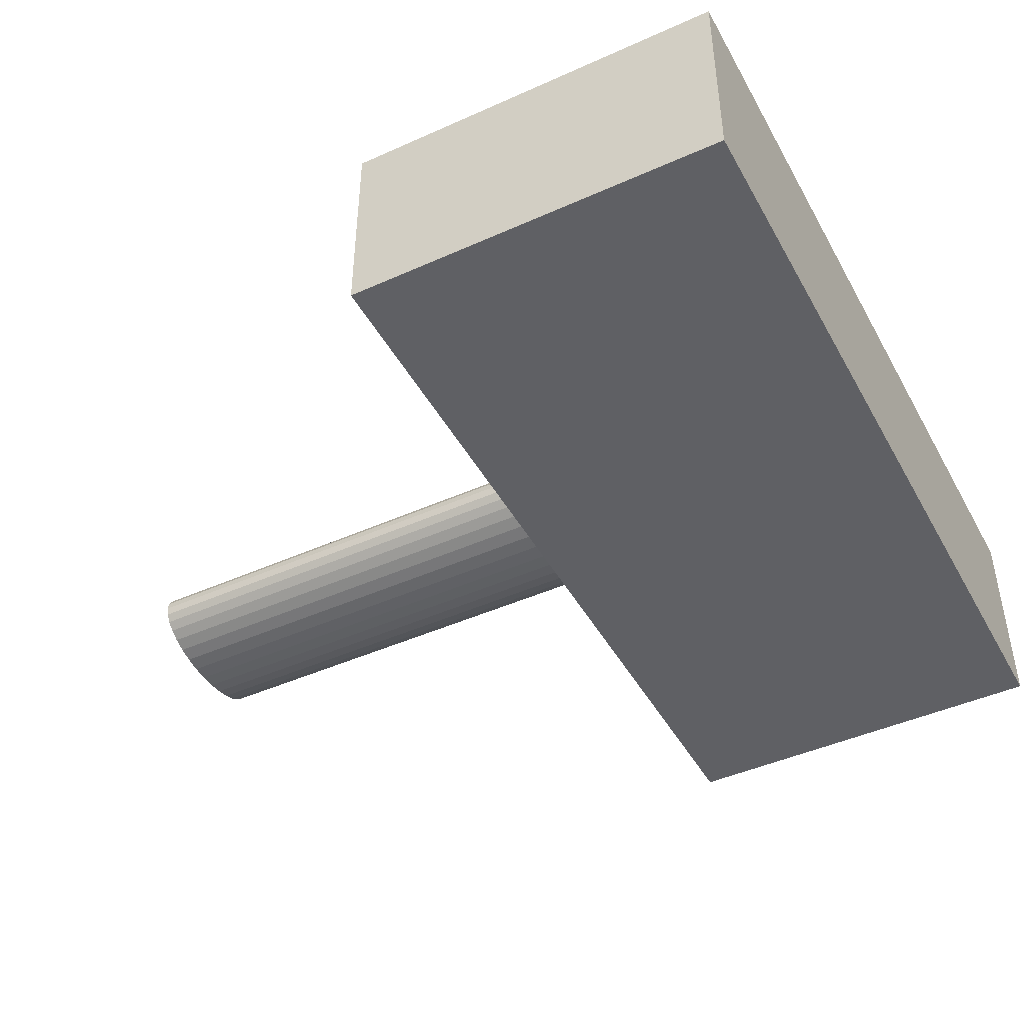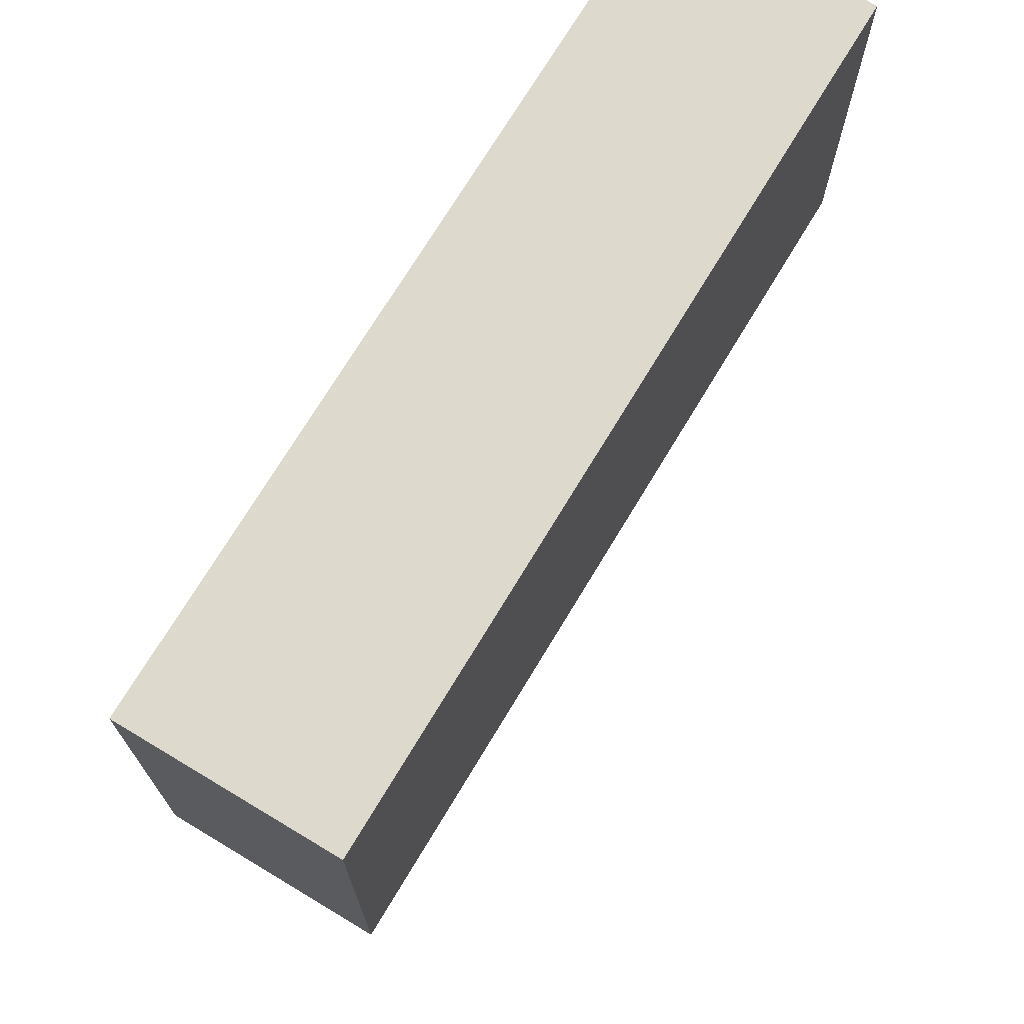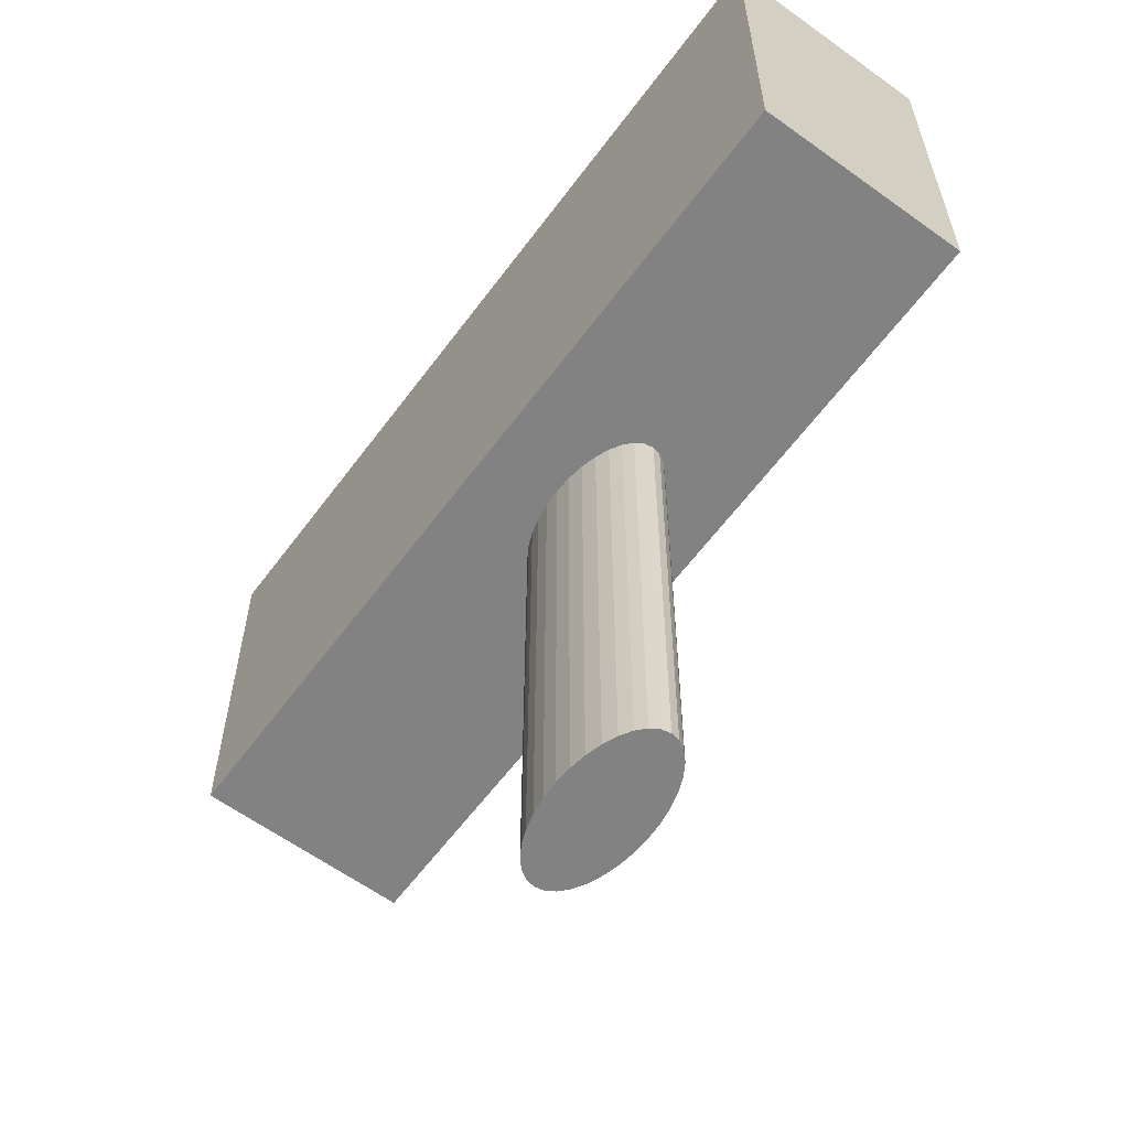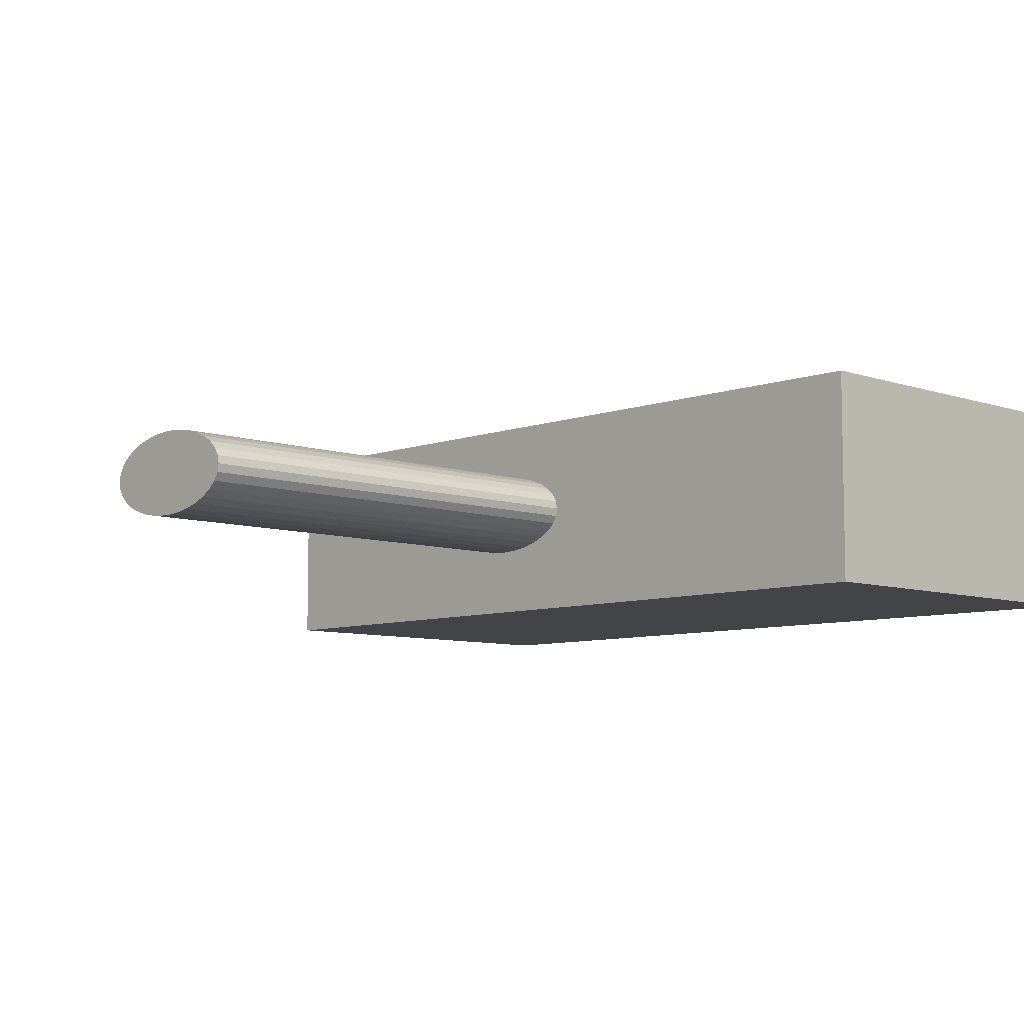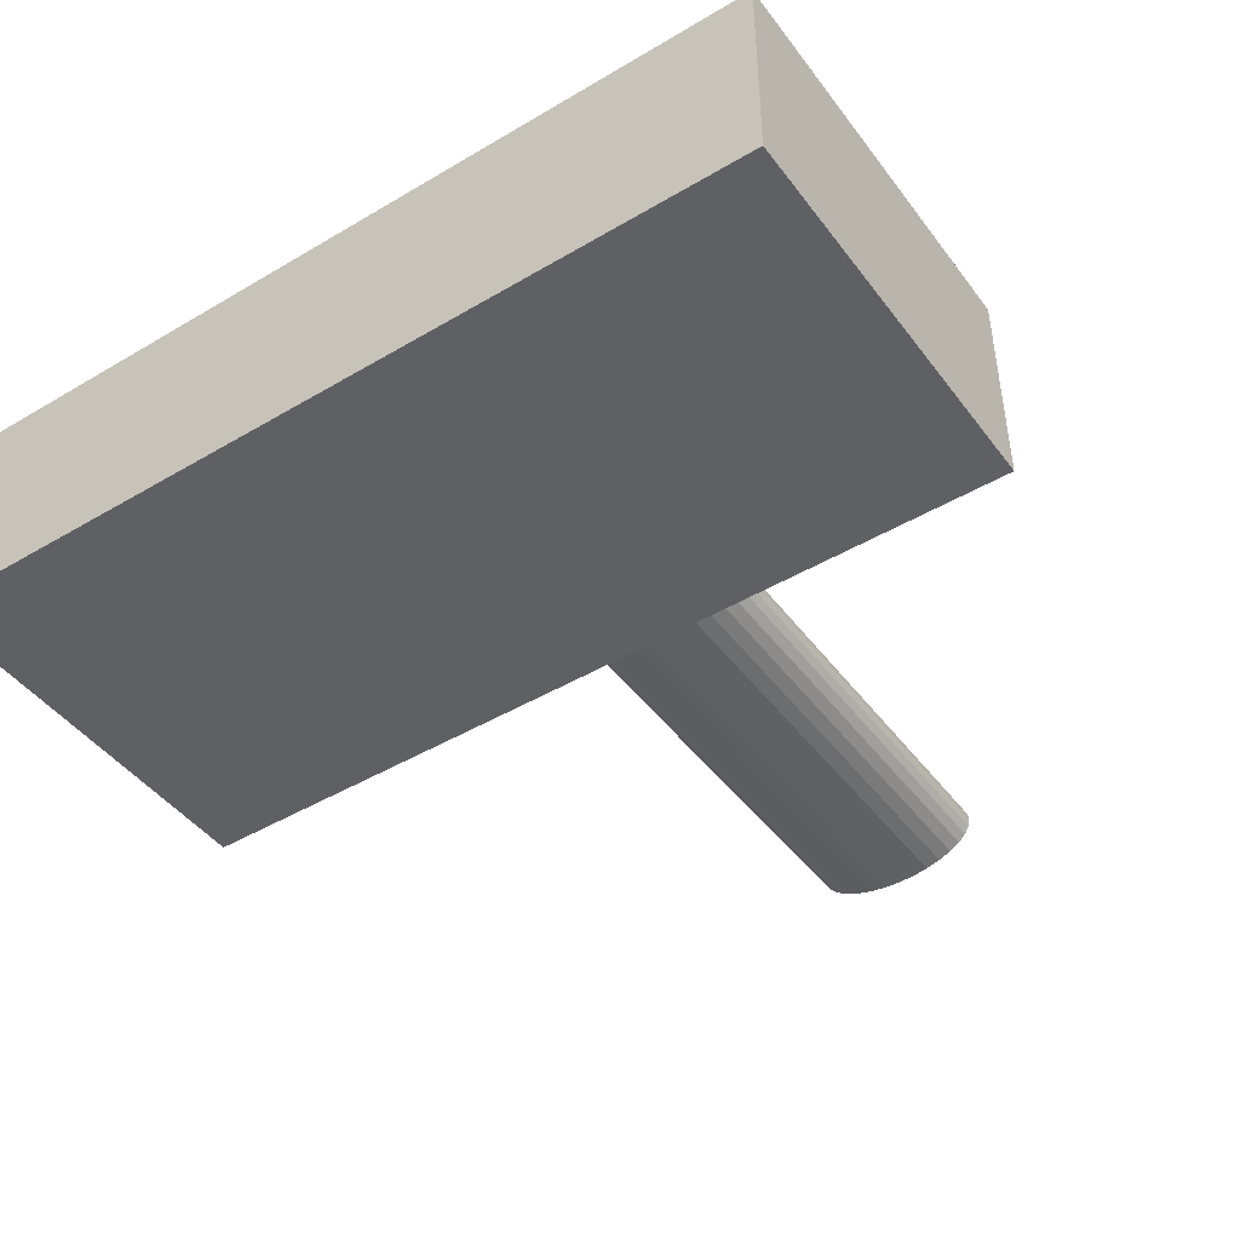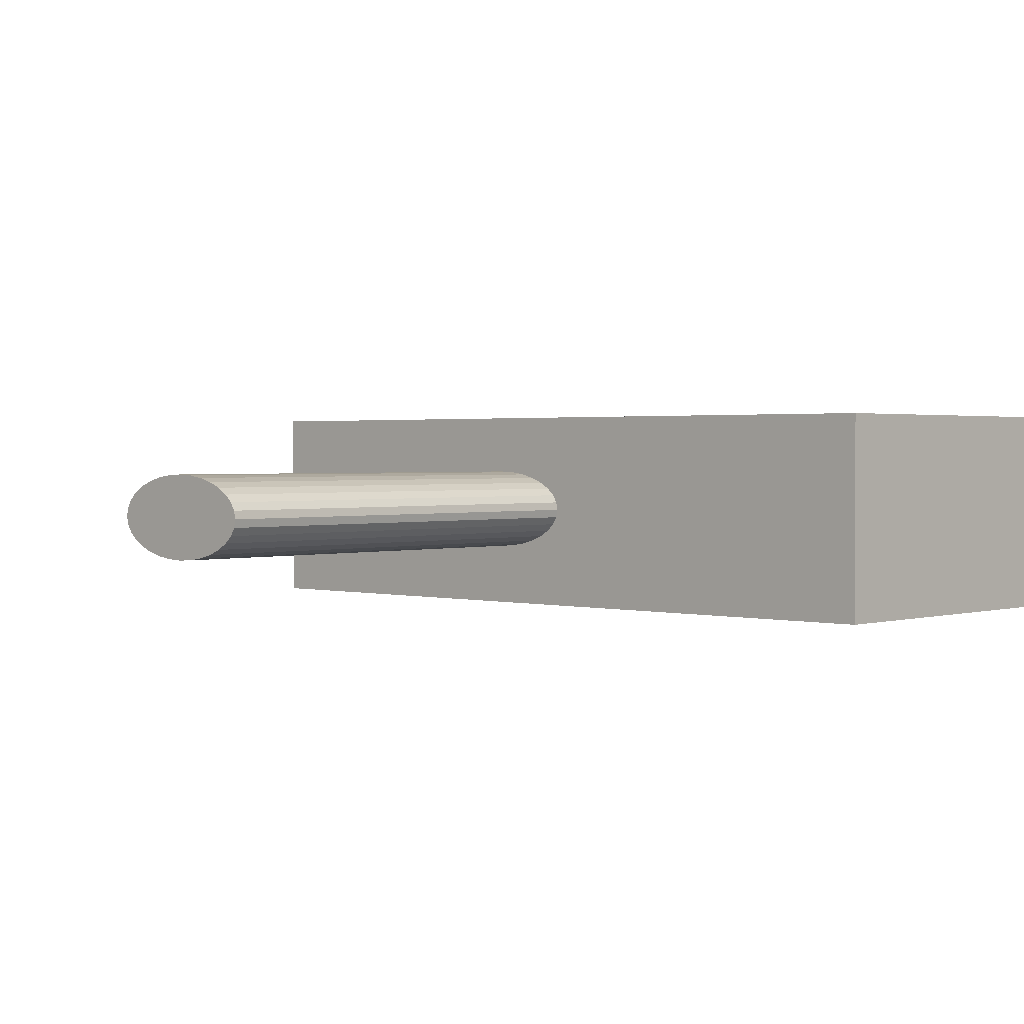
<metadata>
{"format":"obj","ext":"obj","renderer":"f3d","projection":"perspective","resolution":1024,"background":"white","views":[{"elev":-44.9,"azim":117.5,"up":"+Z"},{"elev":71.9,"azim":121.0,"up":"+Y"},{"elev":-60.9,"azim":-126.4,"up":"+Y"},{"elev":-7.7,"azim":46.0,"up":"+Z"},{"elev":-44.9,"azim":-145.6,"up":"+Z"},{"elev":1.6,"azim":42.9,"up":"+Z"}]}
</metadata>
<code>
o 円柱
v -0.2831 -1.001 -0.1011
v -0.2831 0.09173 -0.1011
v -0.2793 -1.001 -0.1206
v -0.2793 0.09173 -0.1206
v -0.2679 -1.001 -0.1394
v -0.2679 0.09173 -0.1394
v -0.2494 -1.001 -0.1567
v -0.2494 0.09173 -0.1567
v -0.2246 -1.001 -0.1718
v -0.2246 0.09173 -0.1718
v -0.1943 -1.001 -0.1843
v -0.1943 0.09173 -0.1843
v -0.1597 -1.001 -0.1935
v -0.1597 0.09173 -0.1935
v -0.1222 -1.001 -0.1992
v -0.1222 0.09173 -0.1992
v -0.08315 -1.001 -0.2011
v -0.08315 0.09173 -0.2011
v -0.04413 -1.001 -0.1992
v -0.04413 0.09173 -0.1992
v -0.006609 -1.001 -0.1935
v -0.006609 0.09173 -0.1935
v 0.02797 -1.001 -0.1843
v 0.02797 0.09173 -0.1843
v 0.05828 -1.001 -0.1718
v 0.05828 0.09173 -0.1718
v 0.08315 -1.001 -0.1567
v 0.08315 0.09173 -0.1567
v 0.1016 -1.001 -0.1394
v 0.1016 0.09173 -0.1394
v 0.113 -1.001 -0.1206
v 0.113 0.09173 -0.1206
v 0.1169 -1.001 -0.1011
v 0.1169 0.09173 -0.1011
v 0.113 -1.001 -0.08161
v 0.113 0.09173 -0.08161
v 0.1016 -1.001 -0.06285
v 0.1016 0.09173 -0.06285
v 0.08315 -1.001 -0.04556
v 0.08315 0.09173 -0.04556
v 0.05828 -1.001 -0.03041
v 0.05828 0.09173 -0.03041
v 0.02797 -1.001 -0.01797
v 0.02797 0.09173 -0.01797
v -0.006609 -1.001 -0.008732
v -0.006609 0.09173 -0.008732
v -0.04413 -1.001 -0.003041
v -0.04413 0.09173 -0.003041
v -0.08315 -1.001 -0.00112
v -0.08315 0.09173 -0.00112
v -0.1222 -1.001 -0.003041
v -0.1222 0.09173 -0.003041
v -0.1597 -1.001 -0.008732
v -0.1597 0.09173 -0.008732
v -0.1943 -1.001 -0.01797
v -0.1943 0.09173 -0.01797
v -0.2246 -1.001 -0.03041
v -0.2246 0.09173 -0.03041
v -0.2494 -1.001 -0.04556
v -0.2494 0.09173 -0.04556
v -0.2679 -1.001 -0.06285
v -0.2679 0.09173 -0.06285
v -0.2793 -1.001 -0.08161
v -0.2793 0.09173 -0.08161
v 1.018 0.1355 0.1427
v 1.018 1.046 0.1427
v -0.982 0.1355 0.1427
v -0.982 1.046 0.1427
v 1.018 0.1355 -0.3573
v 1.018 1.046 -0.3573
v -0.982 0.1355 -0.3573
v -0.982 1.046 -0.3573
f 2 3 1
f 4 5 3
f 6 7 5
f 8 9 7
f 10 11 9
f 12 13 11
f 14 15 13
f 16 17 15
f 18 19 17
f 20 21 19
f 22 23 21
f 24 25 23
f 26 27 25
f 28 29 27
f 30 31 29
f 32 33 31
f 34 35 33
f 36 37 35
f 38 39 37
f 40 41 39
f 42 43 41
f 44 45 43
f 46 47 45
f 48 49 47
f 50 51 49
f 52 53 51
f 54 55 53
f 56 57 55
f 58 59 57
f 60 61 59
f 38 22 6
f 62 63 61
f 64 1 63
f 31 47 63
f 66 67 65
f 68 71 67
f 72 69 71
f 70 65 69
f 71 65 67
f 68 70 72
f 2 4 3
f 4 6 5
f 6 8 7
f 8 10 9
f 10 12 11
f 12 14 13
f 14 16 15
f 16 18 17
f 18 20 19
f 20 22 21
f 22 24 23
f 24 26 25
f 26 28 27
f 28 30 29
f 30 32 31
f 32 34 33
f 34 36 35
f 36 38 37
f 38 40 39
f 40 42 41
f 42 44 43
f 44 46 45
f 46 48 47
f 48 50 49
f 50 52 51
f 52 54 53
f 54 56 55
f 56 58 57
f 58 60 59
f 60 62 61
f 6 4 2
f 2 64 62
f 62 60 58
f 58 56 54
f 54 52 50
f 50 48 46
f 46 44 42
f 42 40 38
f 38 36 34
f 34 32 30
f 30 28 26
f 26 24 22
f 22 20 18
f 18 16 14
f 14 12 10
f 10 8 6
f 6 2 62
f 62 58 54
f 54 50 46
f 46 42 38
f 38 34 30
f 30 26 22
f 22 18 14
f 14 10 6
f 6 62 54
f 54 46 38
f 38 30 22
f 22 14 6
f 6 54 38
f 62 64 63
f 64 2 1
f 63 1 3
f 3 5 7
f 7 9 11
f 11 13 15
f 15 17 19
f 19 21 23
f 23 25 27
f 27 29 31
f 31 33 35
f 35 37 39
f 39 41 43
f 43 45 47
f 47 49 51
f 51 53 55
f 55 57 59
f 59 61 63
f 63 3 7
f 7 11 15
f 15 19 23
f 23 27 31
f 31 35 39
f 39 43 47
f 47 51 55
f 55 59 63
f 63 7 15
f 15 23 31
f 31 39 47
f 47 55 63
f 63 15 31
f 66 68 67
f 68 72 71
f 72 70 69
f 70 66 65
f 71 69 65
f 68 66 70

</code>
